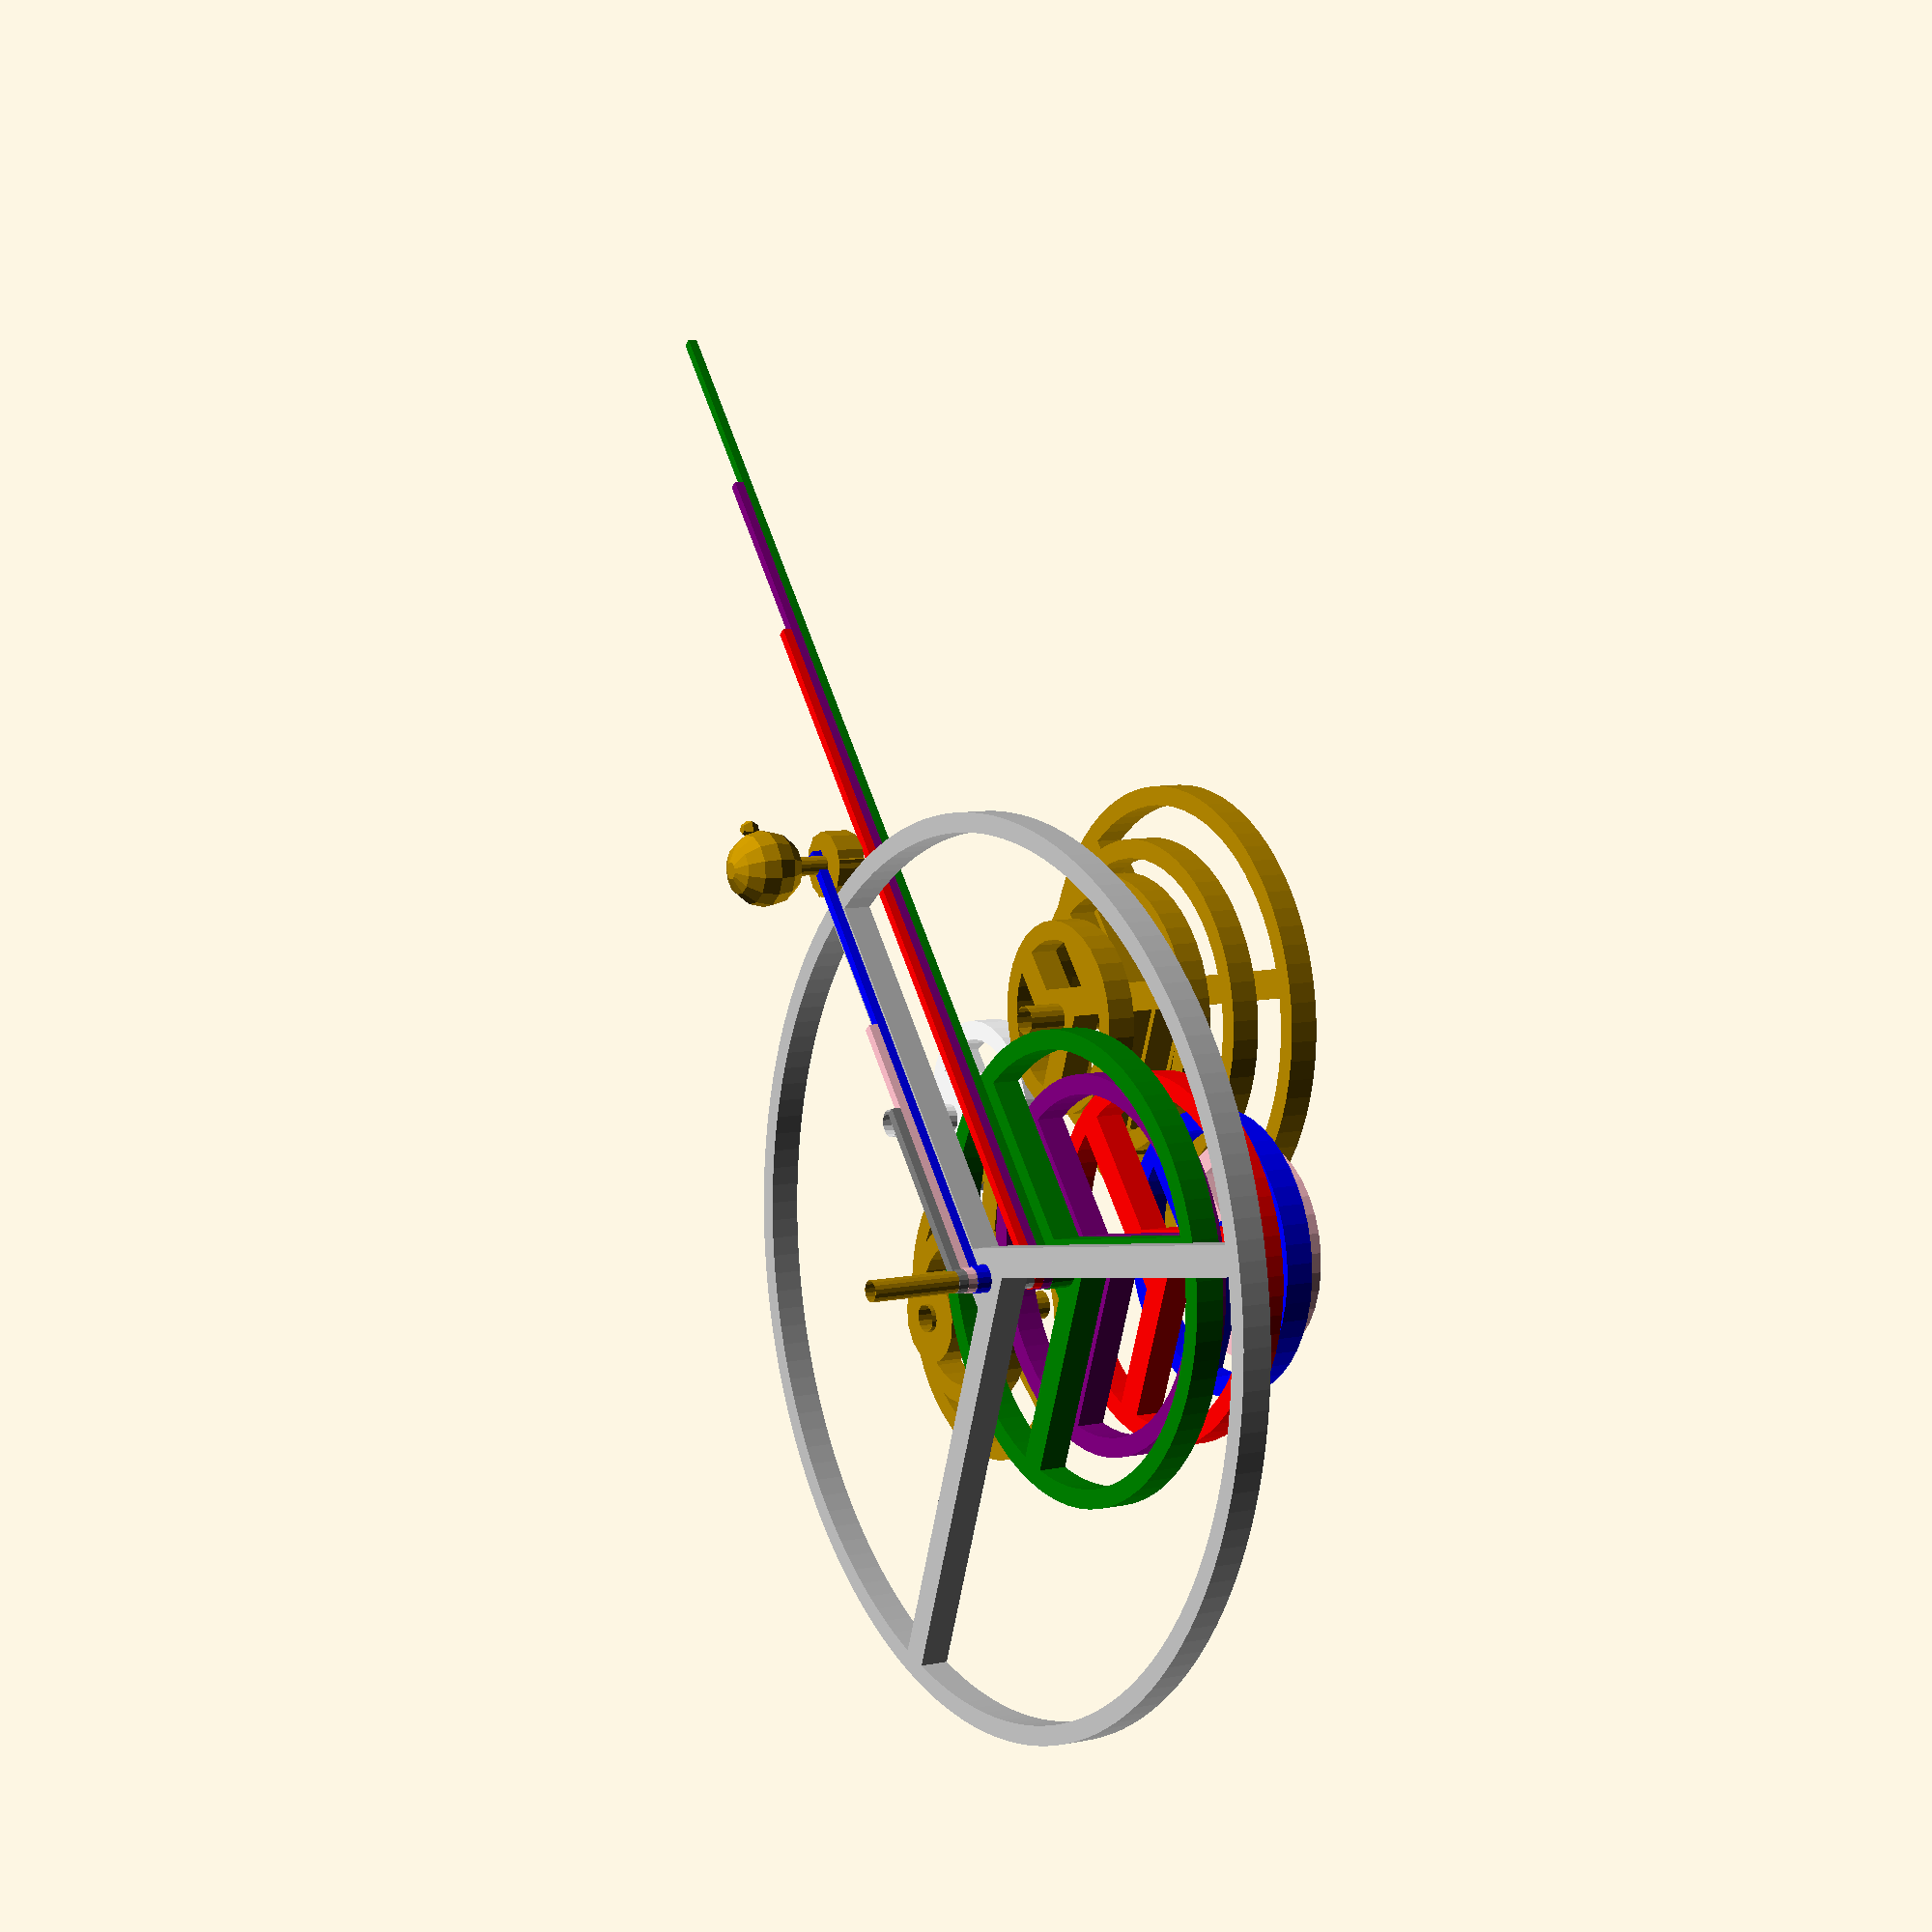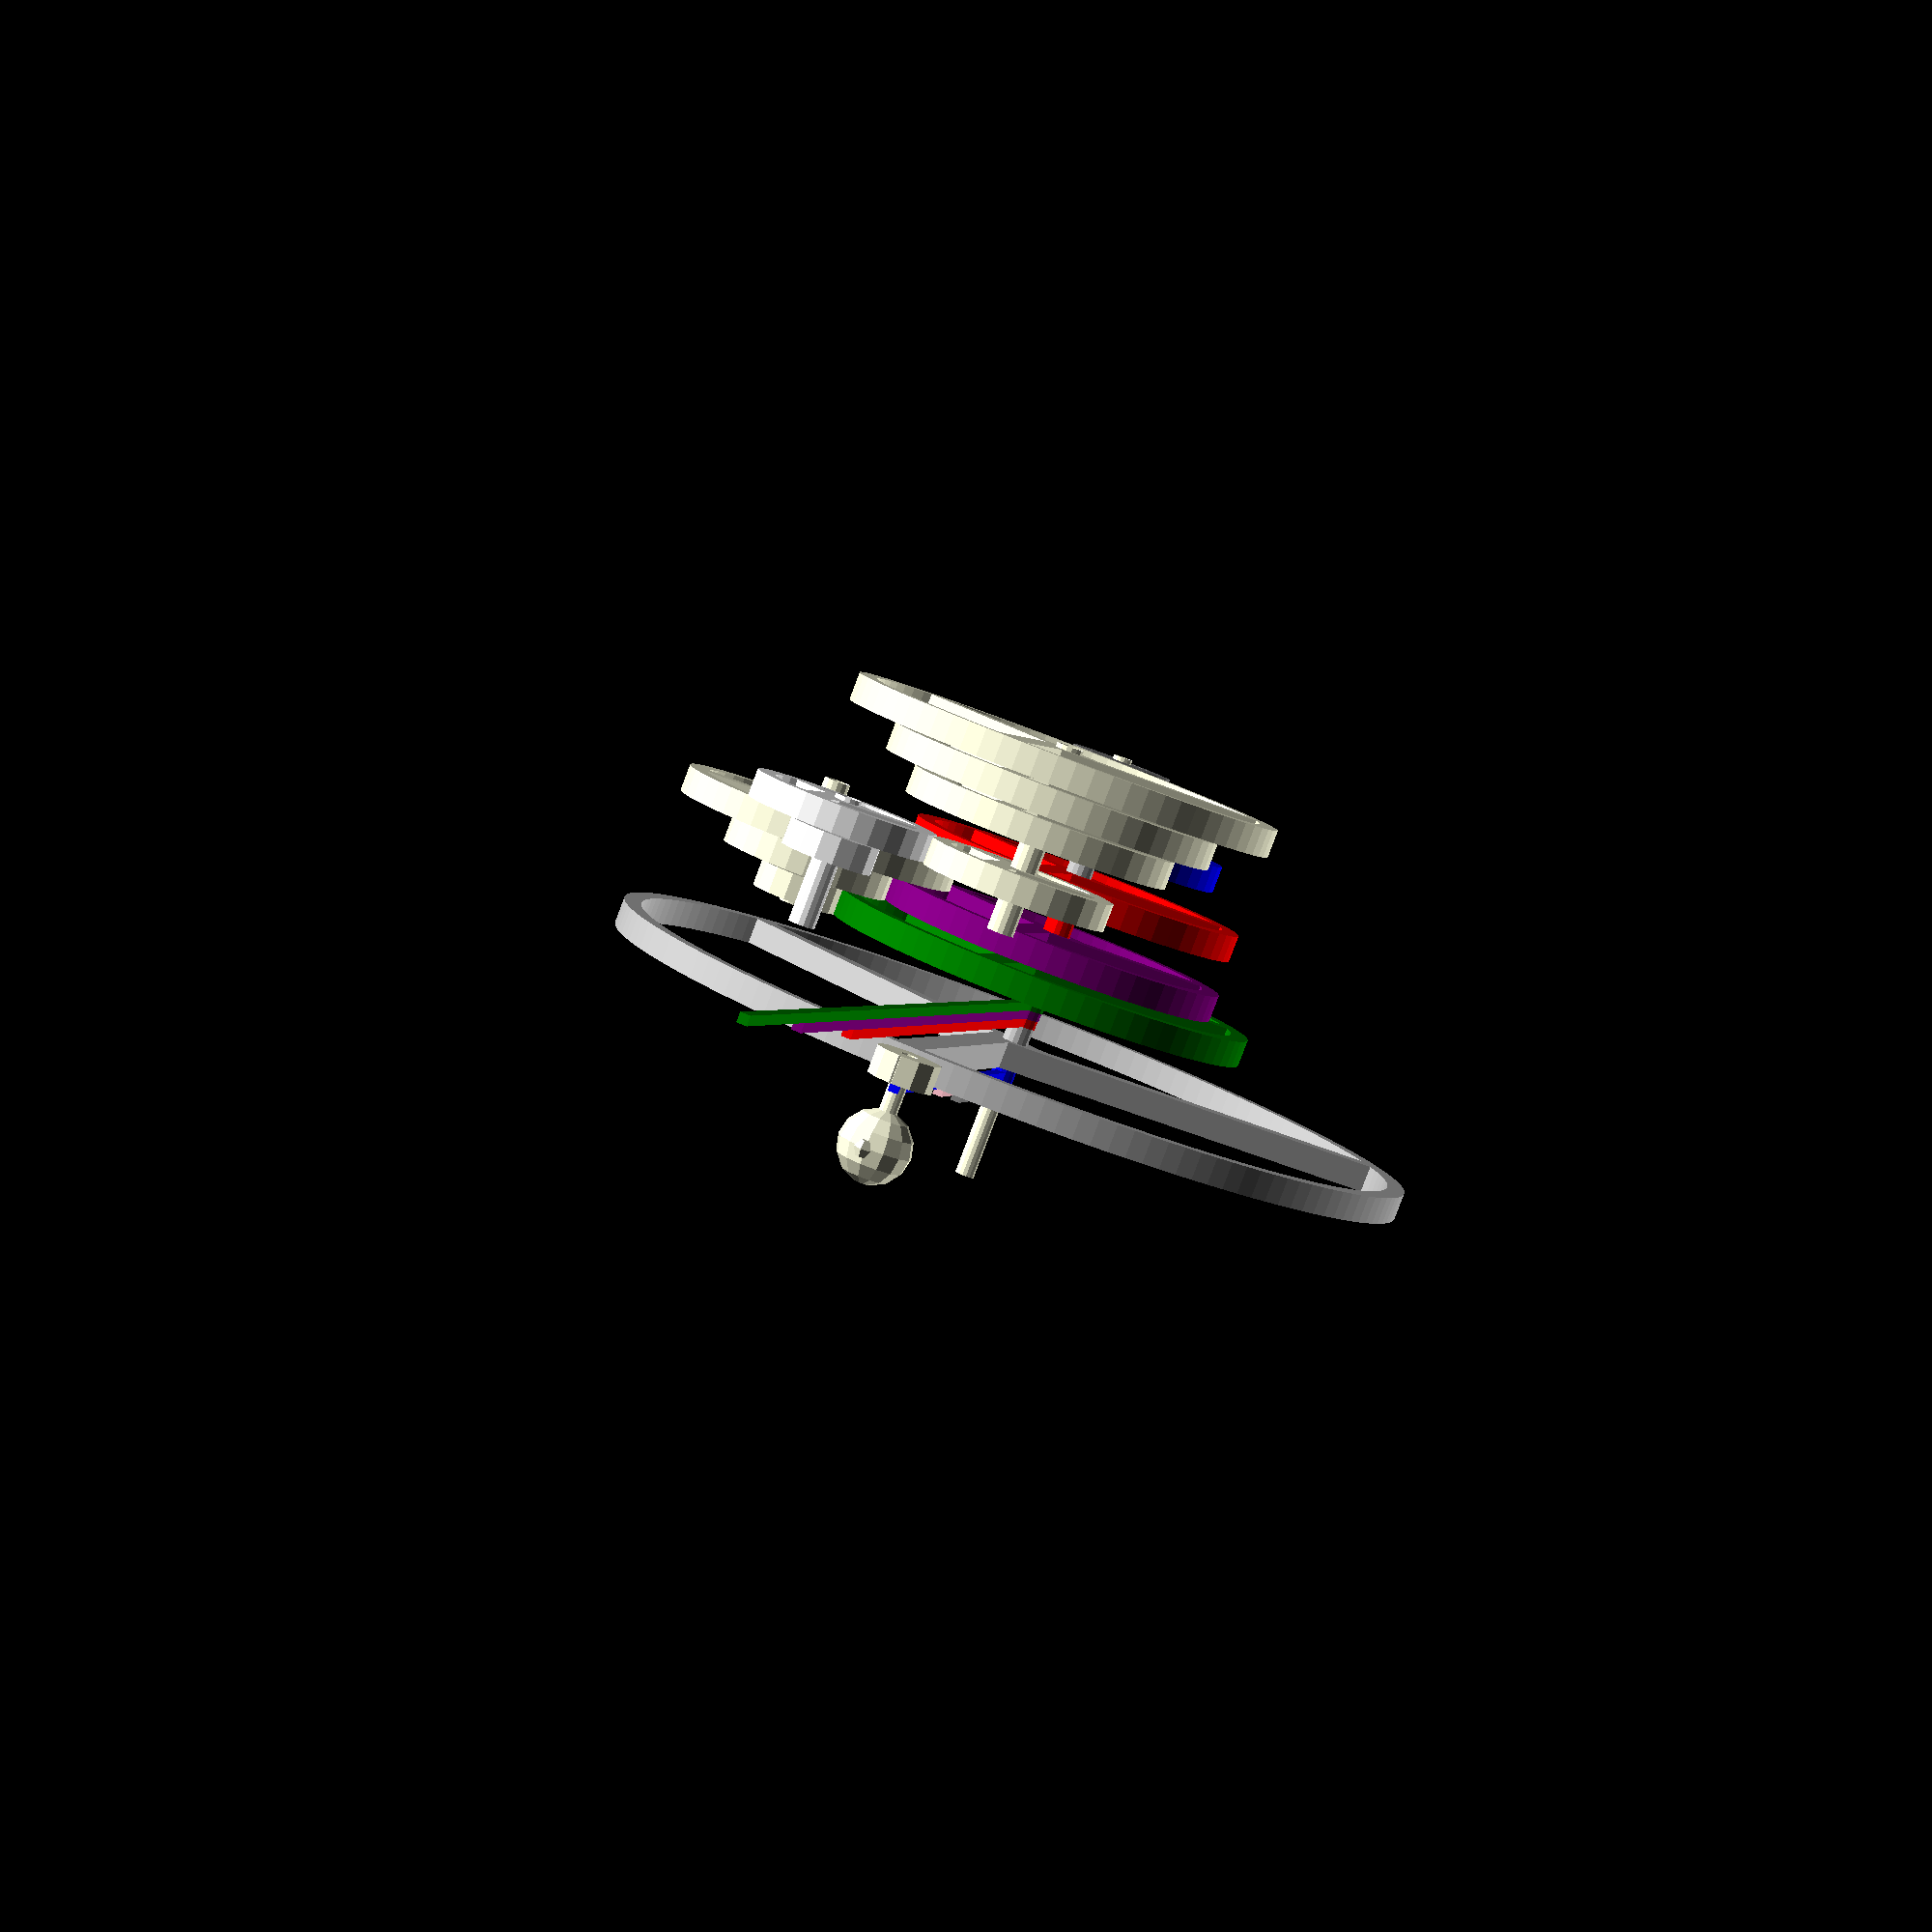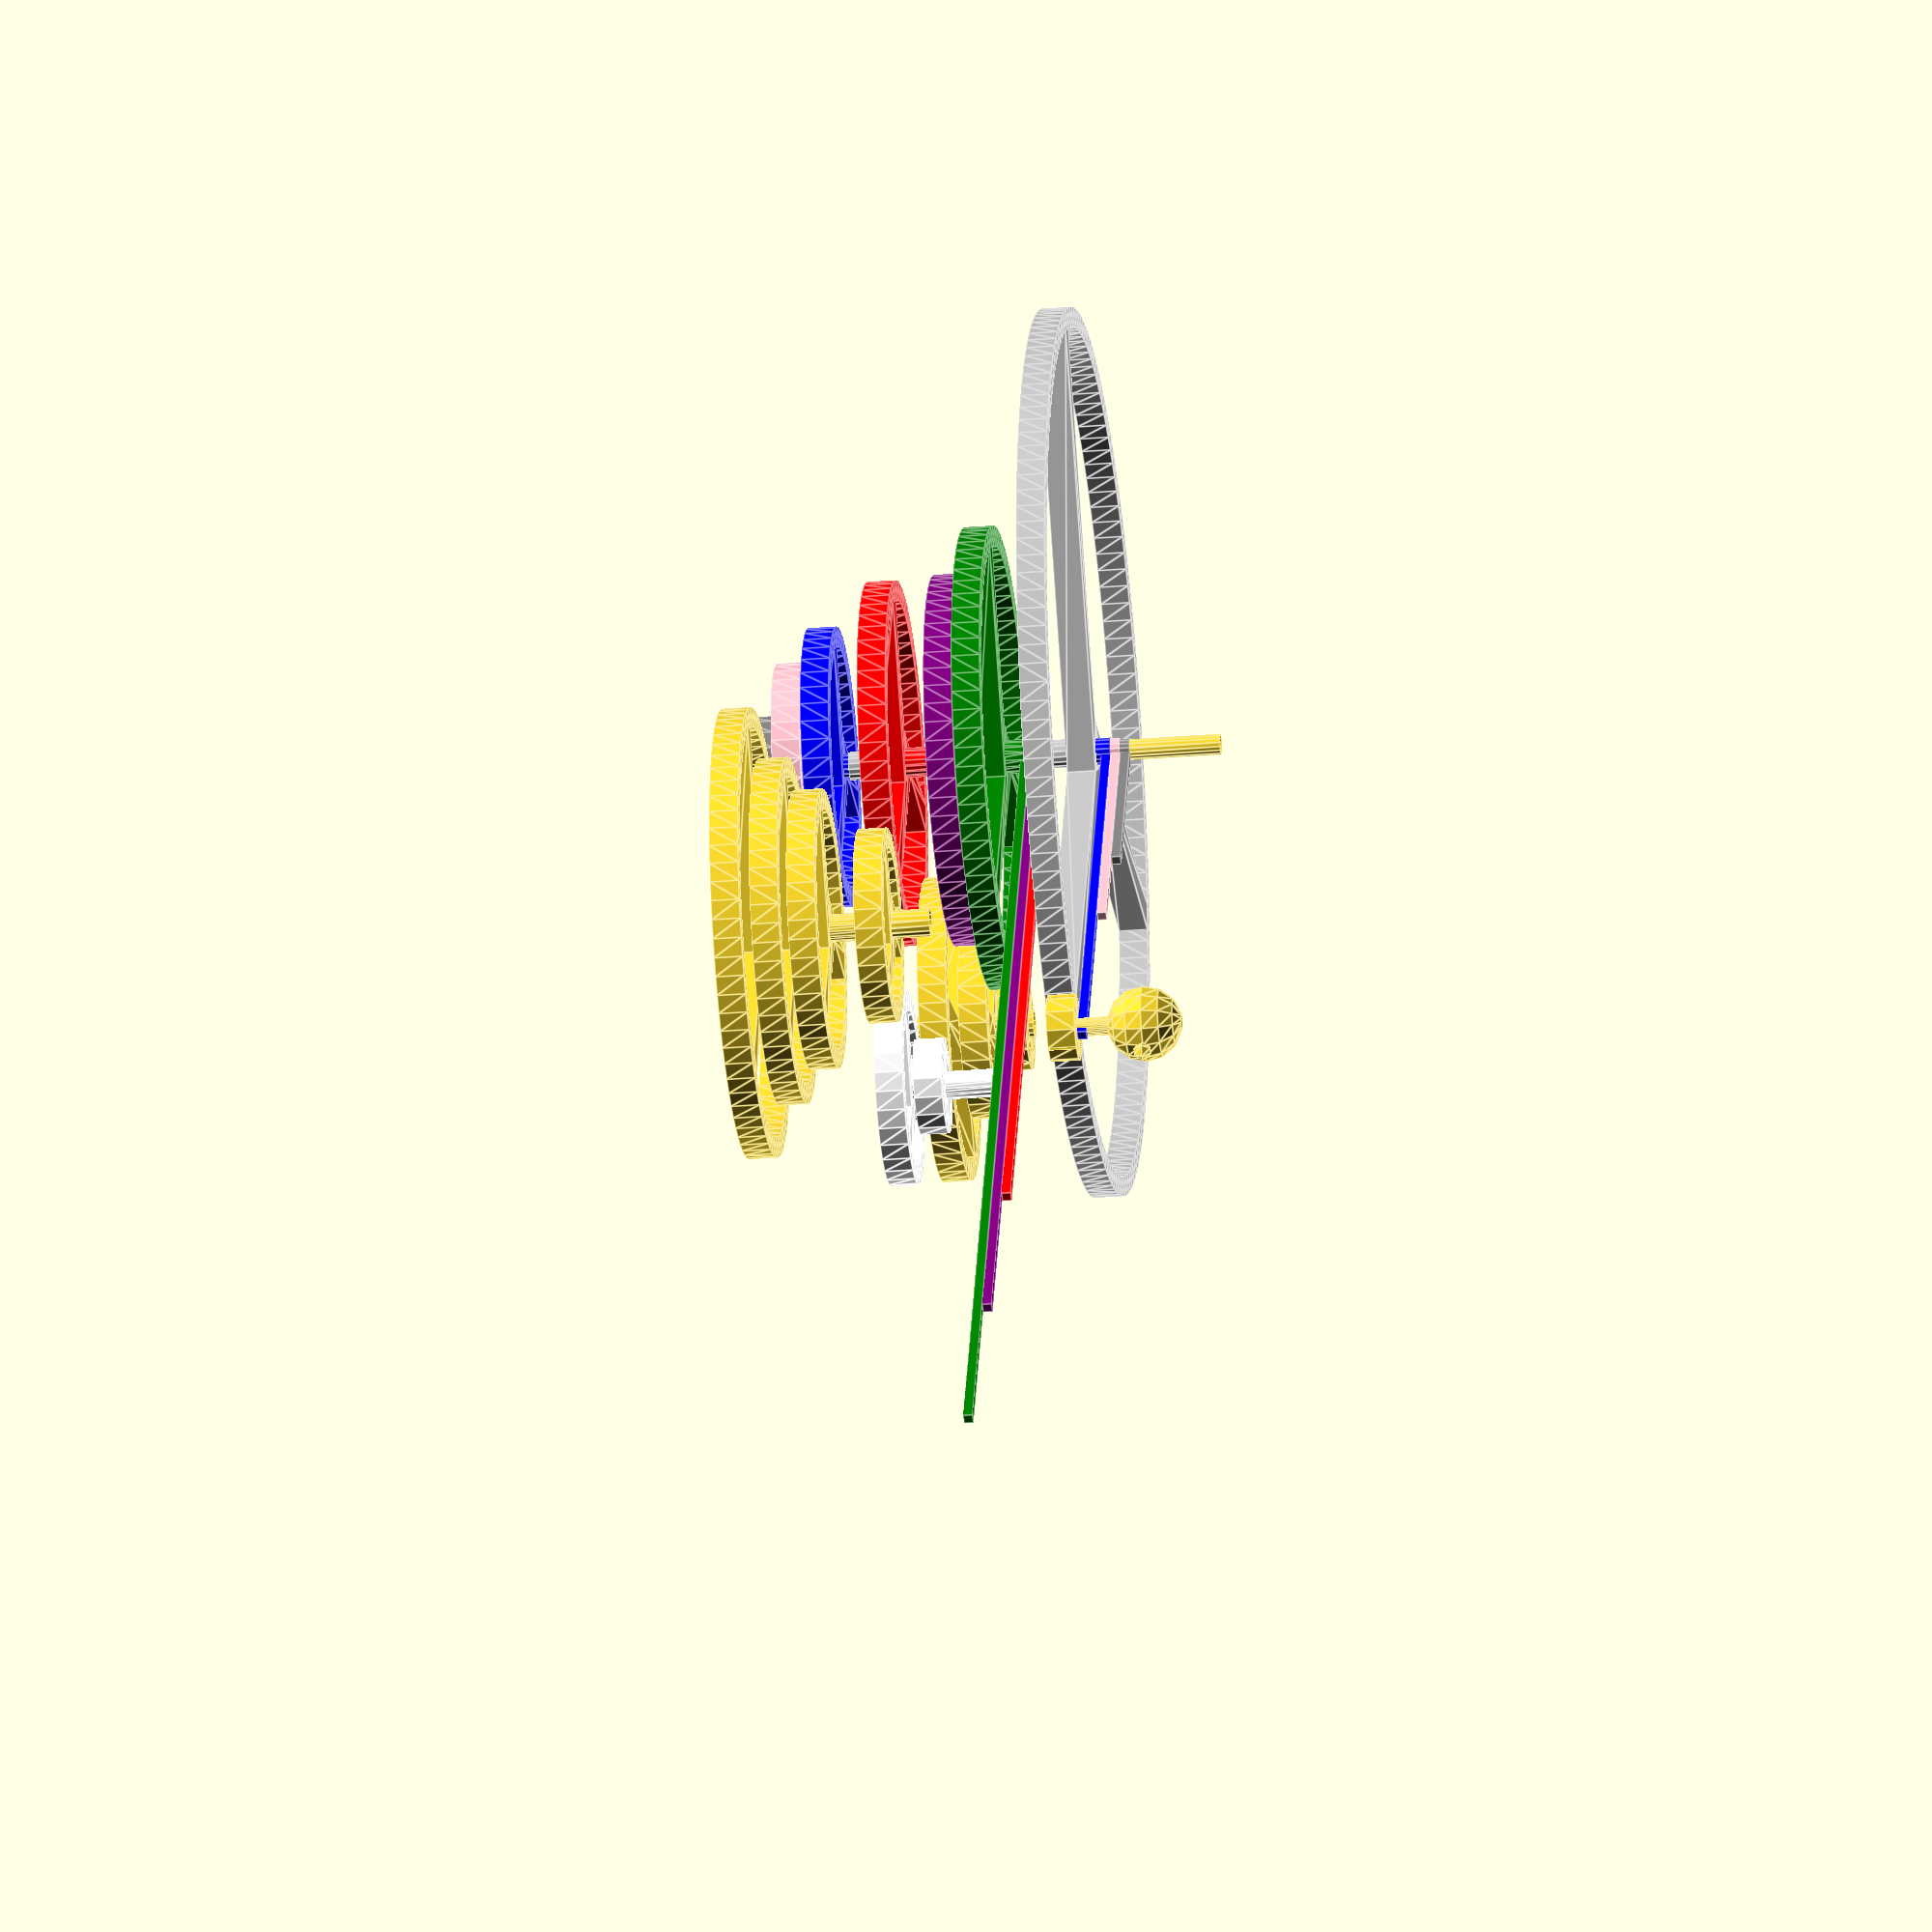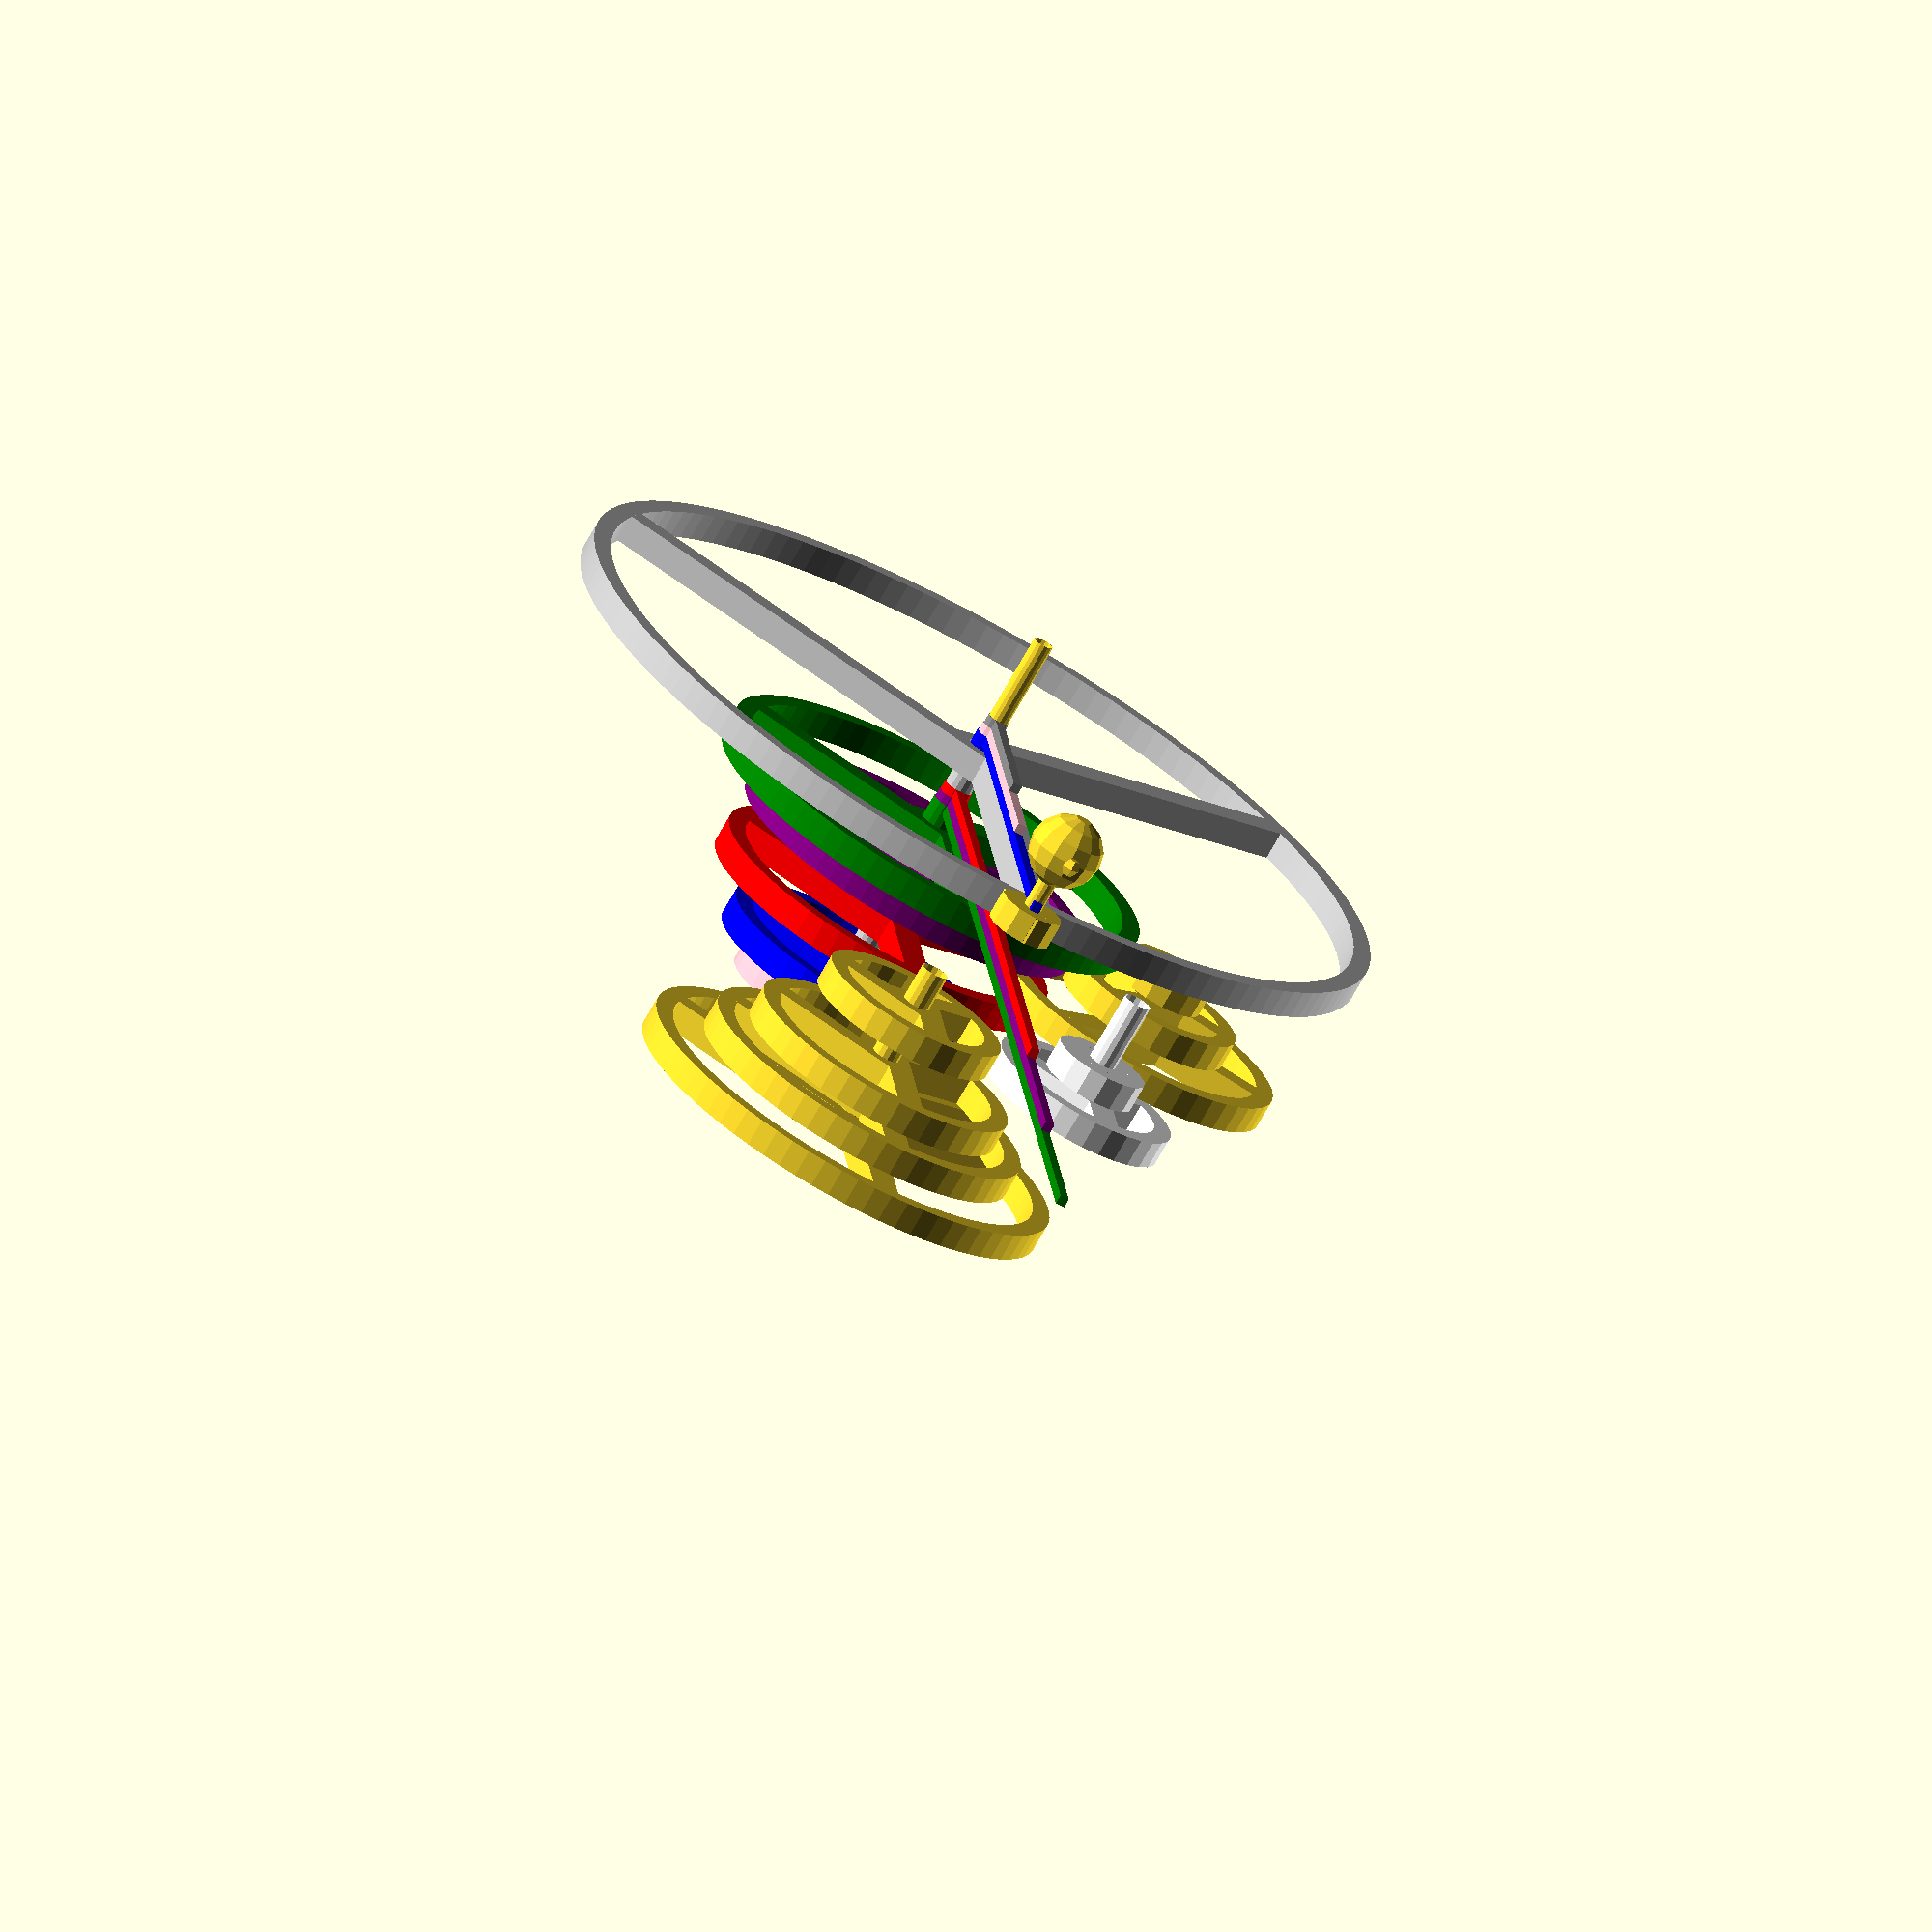
<openscad>
/*
 * Six planet orrery with earth moon
 */

time = $t*360;

// gear pitch in mm
pitch = 2;

// thickness of the gear material, in mm
gear_height = 3;

// thickness of the brace and bottom plates
brace_height = 3;

// thickness of the shim washers
shim_height = 0.5;

// thickness of a gear + shim
gsh = gear_height + shim_height;

// conversion from N teeth to radius
teeth_rad = pitch / (2*PI);

// height of the top plate
top_height = 7 * gsh + 2 * brace_height;

// height of the inner planet ring
inner_height = top_height + gsh;


// height for each of the planets
moon_height = top_height + brace_height;
earth_height = moon_height + gsh + 1;
venus_height = earth_height + 1;
mercury_height = venus_height + 1;
sun_height = mercury_height + 10;

mars_height = top_height + brace_height - 2;
jupiter_height = mars_height - 1;
saturn_height = jupiter_height - 1;



// Create an h mm high gear with n teeth and a shaft of s mm 
module gear(n,s)
{
	render() difference()
	{
		cylinder(r=n*teeth_rad, h=gear_height, $fn=n);
		translate([0,0,-1]) cylinder(r=n*teeth_rad - 2, h=gear_height+2, $fn=n);
	}

	render() difference()
	{
		union()
		{
			cylinder(d=s+1, h=gear_height, $fn=16);
			for(i=[0:2])
				rotate([0,0,i*360/3])
				translate([-2,0,0])
				cube([n*teeth_rad,gear_height,gear_height]);
		}
			
		translate([0,0,-1]) cylinder(d=s, h=gear_height+2, $fn=16);
	}
}


// create a hollow shaft
module shaft(h,s)
{
	render() difference()
	{
		cylinder(d=s,h=h, $fn=16);
		translate([0,0,-1]) cylinder(d=s-0.05,h=h+2, $fn=16);
	}
}

module inner_drive()
{
	// mars
	translate([0,0,3*gsh+brace_height]) gear(32,3.0);

	// skip the brace

	// earth
	translate([0,0,2*gsh]) gear(46,3.0);

	// venus
	translate([0,0,1*gsh]) gear(57,3.0);

	// mercury
	translate([0,0,0*gsh]) gear(74,3.0);

	translate([0,0,-shim_height]) shaft(5*gsh+brace_height+shim_height, 3.0);
}


module inner_shafts()
{
	// saturn
	rotate([0,0,time*(16/60)*(36/61)*(61/30)*(15/76)])
	color("green") translate([0,0,6*gsh+brace_height]) {
		gear(76, 3.6);
		shaft(saturn_height-6*gsh-brace_height,3.6);
	}

	// jupiter
	rotate([0,0,time*(16/60)*(36/61)])
	color("purple") translate([0,0,5*gsh+brace_height]) {
		gear(61, 3.4);
		shaft(jupiter_height-5*gsh-brace_height,3.4);
	}


	// mars
	rotate([0,0,time*32/60])
	color("red") translate([0,0,3*gsh+brace_height]) {
		gear(60,3.2);
		shaft(mars_height-3*gsh-brace_height,3.2);
	}

	// fixed gear for the moon
	color("silver") translate([0,0,3*gsh]) shaft(moon_height-3*gsh,3.0);


	// earth
	rotate([0,0,time*46/46])
	color("blue") translate([0,0,2*gsh]) {
		gear(46,2.8);
		shaft(earth_height-2*gsh,2.8);
	}

	// venus
	rotate([0,0,time*57/35])
	color("pink") translate([0,0,1*gsh]) {
		gear(35,2.6);
		shaft(venus_height-1*gsh,2.6);
	}

	// mercury
	rotate([0,0,time*74/18])
	color("gray") translate([0,0,0*gsh]) {
		gear(18,2.4);
		shaft(mercury_height-0*gsh,2.4);
	}
}


module outer_drive2()
{
	// saturn
	translate([0,0,3*gsh]) gear(15,3);

	// jupiter output
	translate([0,0,2*gsh]) gear(30,3);

	// jupiter input
	translate([0,0,1*gsh]) gear(50,3);
	translate([0,0,-shim_height]) shaft(4*gsh+1*shim_height, 3);
}


module outer_drive1()
{
	translate([0,0,1*gsh]) gear(16,3);
	translate([0,0,0*gsh]) gear(32,3);
	translate([0,0,-shim_height]) shaft(4*gsh+shim_height,3);
}



module planets()
{
	rotate([0,0,time*74/18])
	color("gray") translate([0,-0.5,mercury_height-1]) cube([20,1,1]);

	rotate([0,0,time*57/35])
	color("pink") translate([0,-0.5,venus_height-1]) cube([30,1,1]);

	rotate([0,0,time*46/46])
	translate([0,0,earth_height-1])
	{
	color("blue") translate([0,-0.5,0]) cube([146*teeth_rad+5,1,1]);

	translate([(146+11)*teeth_rad,0,-3])
	rotate([0,0,-time*(146/11)])
	{
		gear(11,2);
		shaft(10,2);
		translate([0,0,10]) sphere(r=4);
		translate([5,0,10]) sphere(r=1);
	}
	}

	rotate([0,0,time*(32/60)])
	translate([0,0,mars_height-1])
	color("red") translate([0,-0.5,0]) cube([80,1,1]);

	rotate([0,0,time*(16/60)*(36/61)])
	translate([0,0,jupiter_height-1])
	color("purple") translate([0,-0.5,0]) cube([100,1,1]);

	rotate([0,0,time*(16/60)*(36/61)*(61/30)*(15/76)])
	translate([0,0,saturn_height-1])
	color("green") translate([0,-0.5,0]) cube([120,1,1]);
}



translate([(74+18)*teeth_rad,0,0])
rotate([0,0,-time])
inner_drive();

inner_shafts();

// this is just to reverse the direction
// positioning it is tricky: it shouldn't impact the mars gear
color("white")
translate([(32+62)*teeth_rad,(32+32)*teeth_rad,3*gsh+brace_height])
rotate([0,0,+time*(32/32)])
outer_drive1();

rotate([0,0,70])
translate([(30+61)*teeth_rad,0,3*gsh+brace_height])
rotate([0,0,-time*(32/32)*(16/50)])
outer_drive2();

planets();


// fixed gear for the moon
color("silver") translate([0,0,moon_height]) gear(146, 3);

translate([0,0,-shim_height]) shaft(sun_height, 2.2); // sun shaft

</openscad>
<views>
elev=352.6 azim=230.3 roll=59.5 proj=p view=wireframe
elev=264.9 azim=256.3 roll=20.7 proj=p view=wireframe
elev=209.9 azim=295.0 roll=263.2 proj=o view=edges
elev=73.1 azim=83.4 roll=330.6 proj=o view=solid
</views>
